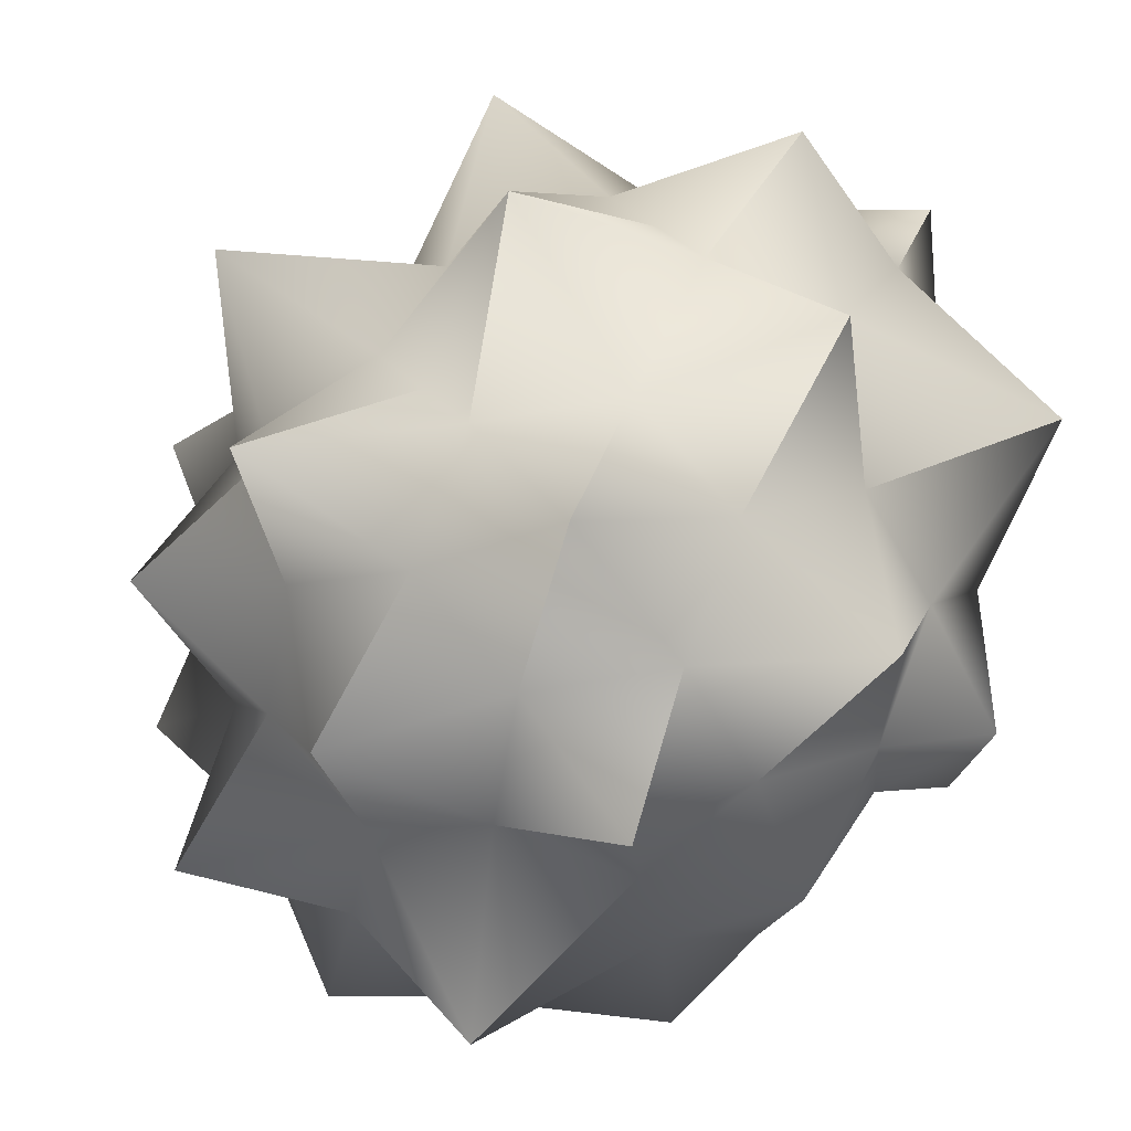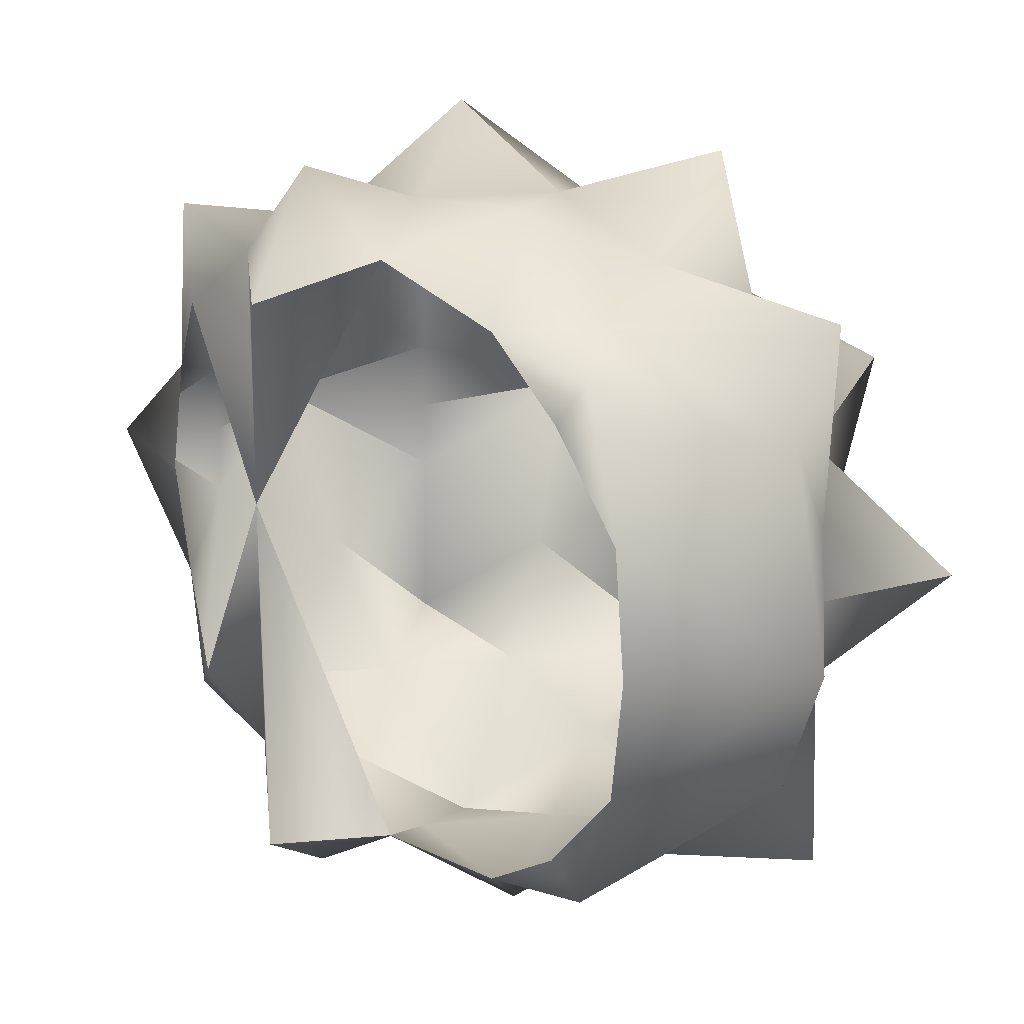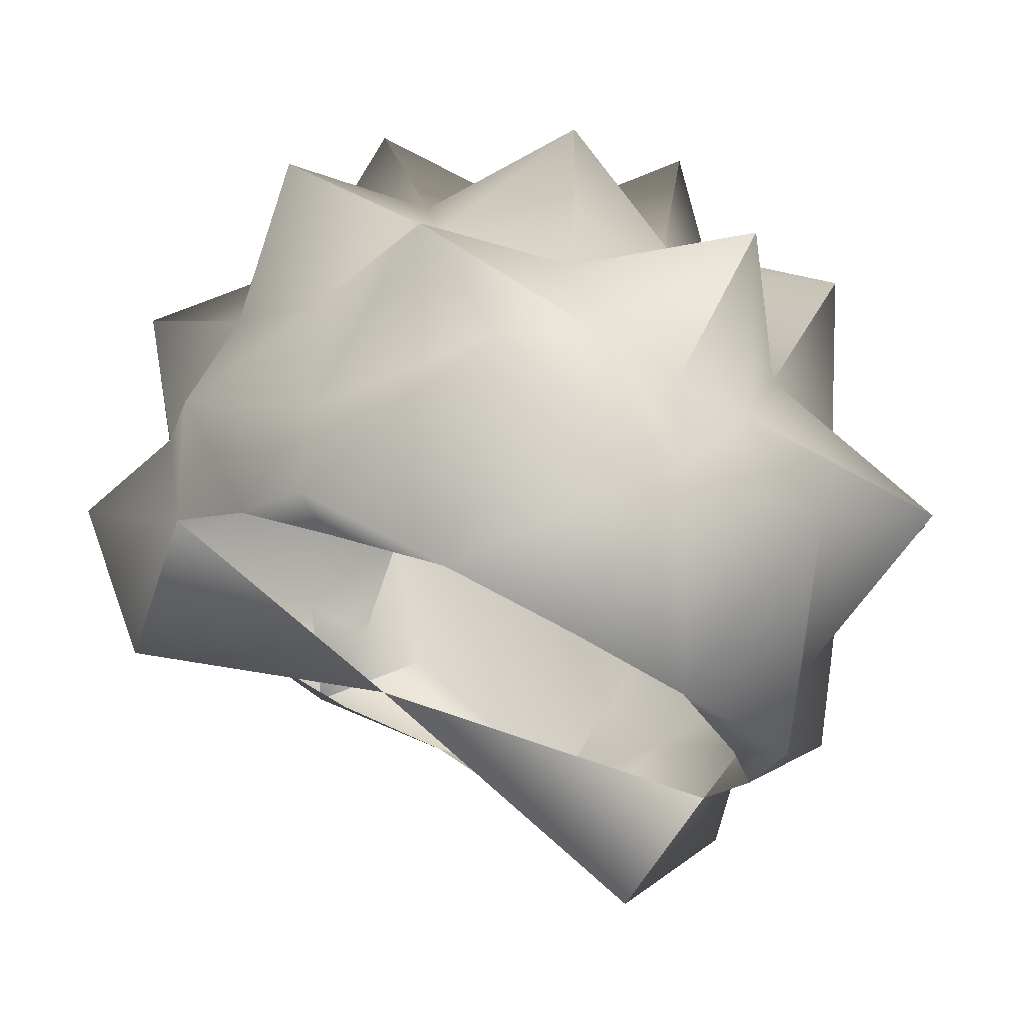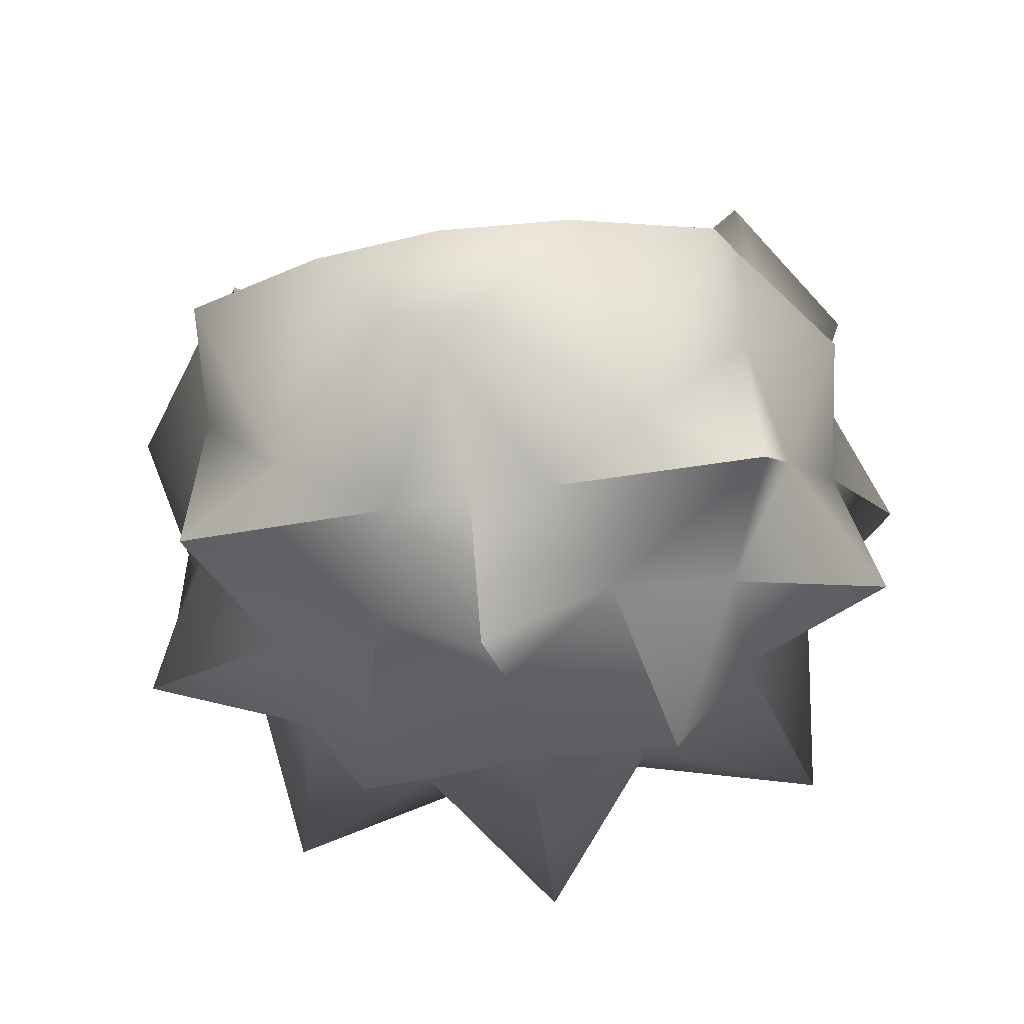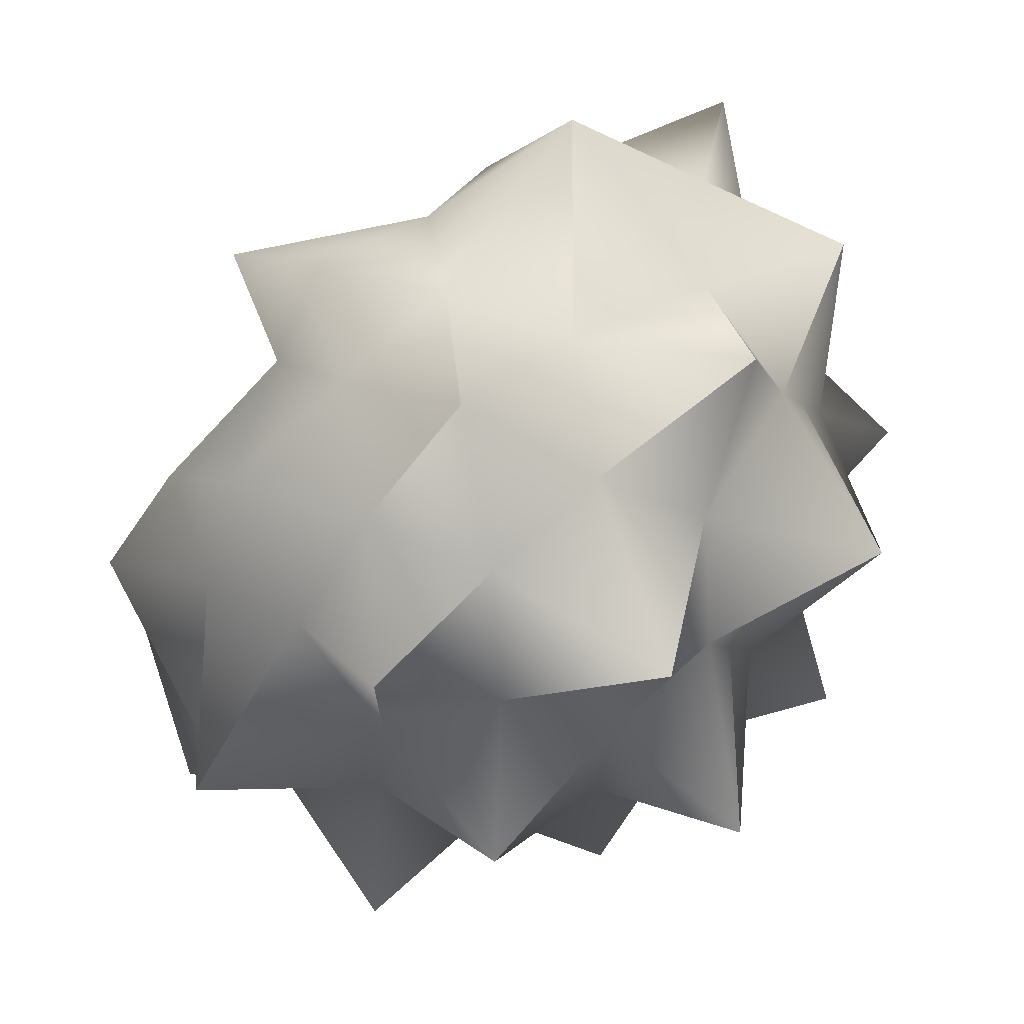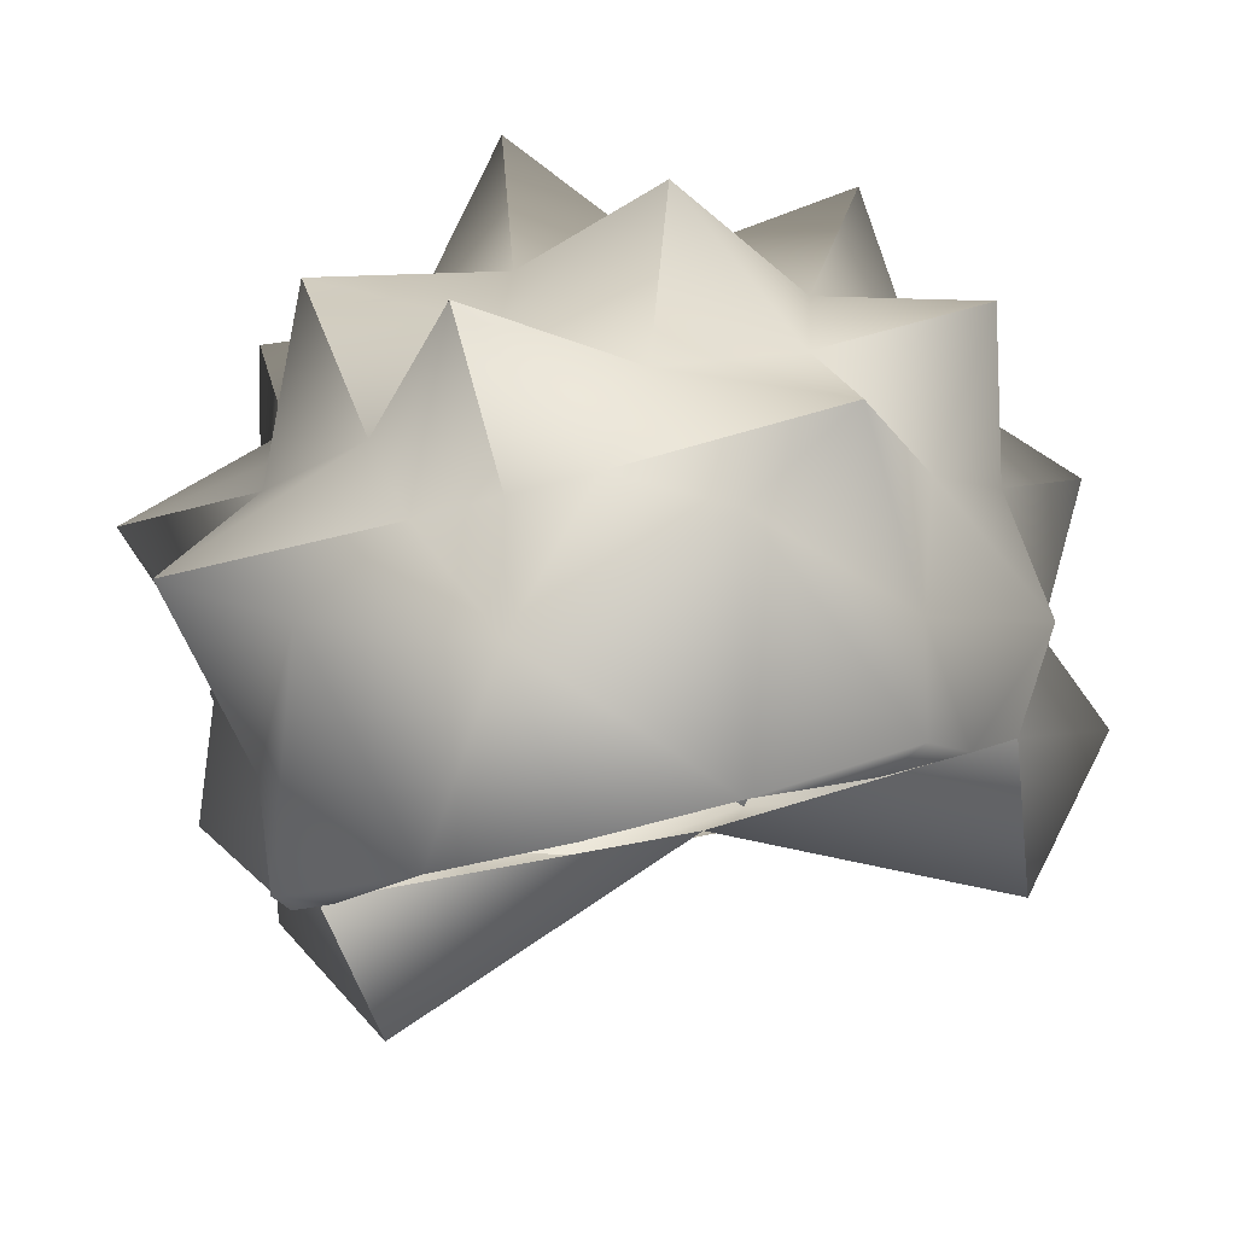
<metadata>
{"format":"obj","ext":"obj","renderer":"f3d","projection":"perspective","resolution":1024,"background":"white","views":[{"elev":34.1,"azim":-125.5,"up":"+Y"},{"elev":-67.9,"azim":89.8,"up":"+Y"},{"elev":-63.5,"azim":148.6,"up":"+Y"},{"elev":-54.8,"azim":10.0,"up":"+Z"},{"elev":-6.4,"azim":111.9,"up":"+Z"},{"elev":-53.6,"azim":-163.1,"up":"+Y"}]}
</metadata>
<code>
v  0.003922 72 -2.157
v  0.01176 76 11.88
v  -6.043 72 -2.157
v  -23.76 59.25 18.95
v  -23.38 46 12
v  -25.64 48.71 4.98
v  10 54.55 19.18
v  0.01176 65 26
v  6.063 65 17.28
v  21.91 58.57 0.9294
v  23.78 59.25 18.94
v  12.11 67 6.482
v  -21.9 60.69 -10.83
v  -22.21 74.36 -1.871
v  -21.89 58.58 0.9373
v  21.91 60.68 -10.84
v  22.23 74.35 -1.878
v  12.11 66.78 -13.33
v  -29.38 43.06 -14.51
v  -34.61 53.91 -6.141
v  -29.38 40.95 -2.749
v  0 65.12 -23.56
v  0.003922 79 -15.68
v  -6.051 65.13 -23.55
v  25.64 52.93 -18.57
v  34.62 53.9 -6.157
v  29.38 40.95 -2.761
v  32.36 40 6.482
v  25.65 48.7 4.969
v  -9.796 57.36 -31.28
v  -23.77 67.54 -27.26
v  -19.59 51.27 -28.78
v  6.055 65.12 -23.56
v  23.77 67.53 -27.27
v  9.796 57.36 -31.28
v  0 65.91 -39.89
v  0 52.57 -36.05
v  19.59 45.82 -29.93
v  32.36 45.48 -28.08
v  19.59 51.26 -28.79
v  13.22 48.03 -42.29
v  0.007843 65 17.28
v  -6.043 65 17.28
v  6.059 72 -2.157
v  -12.1 67 6.482
v  -17.7 49.05 17.29
v  -10 54.55 19.18
v  0 55.4 20.3
v  23.38 46 12
v  17.7 49.05 17.29
v  -12.1 66.79 -13.33
v  -25.64 52.93 -18.56
v  -32.35 40 6.482
v  29.38 43.05 -14.53
v  -32.36 45.49 -28.07
v  -19.59 45.82 -29.92
v  -13.23 48.04 -42.28
v  0 47.12 -37.2
v  -26.3 33.44 0
v  -19.59 40.37 -31.06
v  -25.65 35.3 -22.24
v  -24 21.91 -9.02
v  -31.15 31.3 -10.87
v  23.32 25.42 -18.21
v  31.15 31.29 -10.89
v  25.64 35.29 -22.25
v  -0.003922 41.67 -38.33
v  -9.8 35.58 -35.84
v  -10.67 10.89 -18.38
v  -22.22 15 -16.2
v  -18.67 15.56 -13.89
v  10.67 10.89 -18.38
v  22.21 15 -16.2
v  15 21.19 -32.84
v  -23.33 25.43 -18.2
v  -23.78 24.76 -36.21
v  23.76 24.75 -36.22
v  6.459 25 -35.64
v  9.788 35.57 -35.84
v  -0.007843 30.62 -47.28
v  -6.478 25 -35.64
v  -0.007843 11 -34.56
v  -0.007843 25 -35.64
v  -24.22 28 10
v  26.3 33.44 0
v  24.22 28 10
v  19.58 40.37 -31.07
v  24 21.91 -9.02
v  -14.99 21.19 -32.84
v  18.67 15.56 -13.89
v  0 9.631 -19.1
v  0 46 12
g hair
f 2 43 42
f 2 45 43
f 3 45 2
f 3 14 45
f 51 14 3
f 51 13 14
f 31 13 51
f 31 52 13
f 32 52 31
f 32 55 52
f 56 55 32
f 56 60 55
f 57 60 56
f 57 68 60
f 32 57 56
f 32 30 57
f 31 30 32
f 31 24 30
f 51 24 31
f 51 23 24
f 3 23 51
f 3 1 23
f 2 1 3
f 2 44 1
f 22 23 33
f 22 24 23
f 36 24 22
f 36 30 24
f 37 30 36
f 37 57 30
f 58 57 37
f 58 67 57
f 41 67 58
f 41 79 67
f 49 50 92
f 49 11 50
f 29 11 49
f 29 10 11
f 26 10 29
f 26 16 10
f 25 16 26
f 25 34 16
f 40 34 25
f 18 16 34
f 18 17 16
f 44 17 18
f 44 12 17
f 2 12 44
f 2 9 12
f 42 9 2
f 42 8 9
f 43 8 42
f 77 74 78
f 77 64 74
f 66 64 77
f 66 65 64
f 54 65 66
f 54 27 65
f 26 27 54
f 26 29 27
f 64 73 74
f 64 88 73
f 65 88 64
f 65 85 88
f 27 85 65
f 27 28 85
f 29 28 27
f 29 49 28
f 53 84 5
f 53 59 84
f 21 59 53
f 21 63 59
f 19 63 21
f 19 61 63
f 55 61 19
f 55 60 61
f 8 48 7
f 8 47 48
f 43 47 8
f 43 4 47
f 45 4 43
f 45 15 4
f 14 15 45
f 14 13 15
f 78 83 80
f 78 82 83
f 74 82 78
f 74 72 82
f 73 72 74
f 73 90 72
f 88 90 73
f 87 77 79
f 87 66 77
f 39 66 87
f 39 54 66
f 25 54 39
f 25 26 54
f 92 84 59
f 92 5 84
f 46 5 92
f 46 4 5
f 47 4 46
f 39 40 25
f 39 38 40
f 87 38 39
f 87 41 38
f 79 41 87
f 20 13 52
f 20 15 13
f 6 15 20
f 6 4 15
f 5 4 6
f 35 34 40
f 35 33 34
f 36 33 35
f 36 22 33
f 63 62 59
f 63 75 62
f 61 75 63
f 61 76 75
f 6 53 5
f 6 21 53
f 20 21 6
f 20 19 21
f 69 89 82
f 69 70 89
f 71 70 69
f 71 62 70
f 79 80 67
f 79 78 80
f 77 78 79
f 37 41 58
f 37 35 41
f 36 35 37
f 89 81 82
f 89 76 81
f 75 76 89
f 86 92 85
f 86 49 92
f 41 40 38
f 41 35 40
f 91 82 72
f 91 69 82
f 86 28 49
f 86 85 28
f 44 23 1
f 44 18 23
f 18 33 23
f 18 34 33
f 12 11 10
f 12 9 11
f 9 7 11
f 9 8 7
f 67 68 57
f 67 80 68
f 60 76 61
f 60 68 76
f 68 81 76
f 68 80 81
f 83 81 80
f 83 82 81
f 19 52 55
f 19 20 52
f 17 10 16
f 17 12 10
f 75 70 62
f 75 89 70
f 50 11 7

</code>
